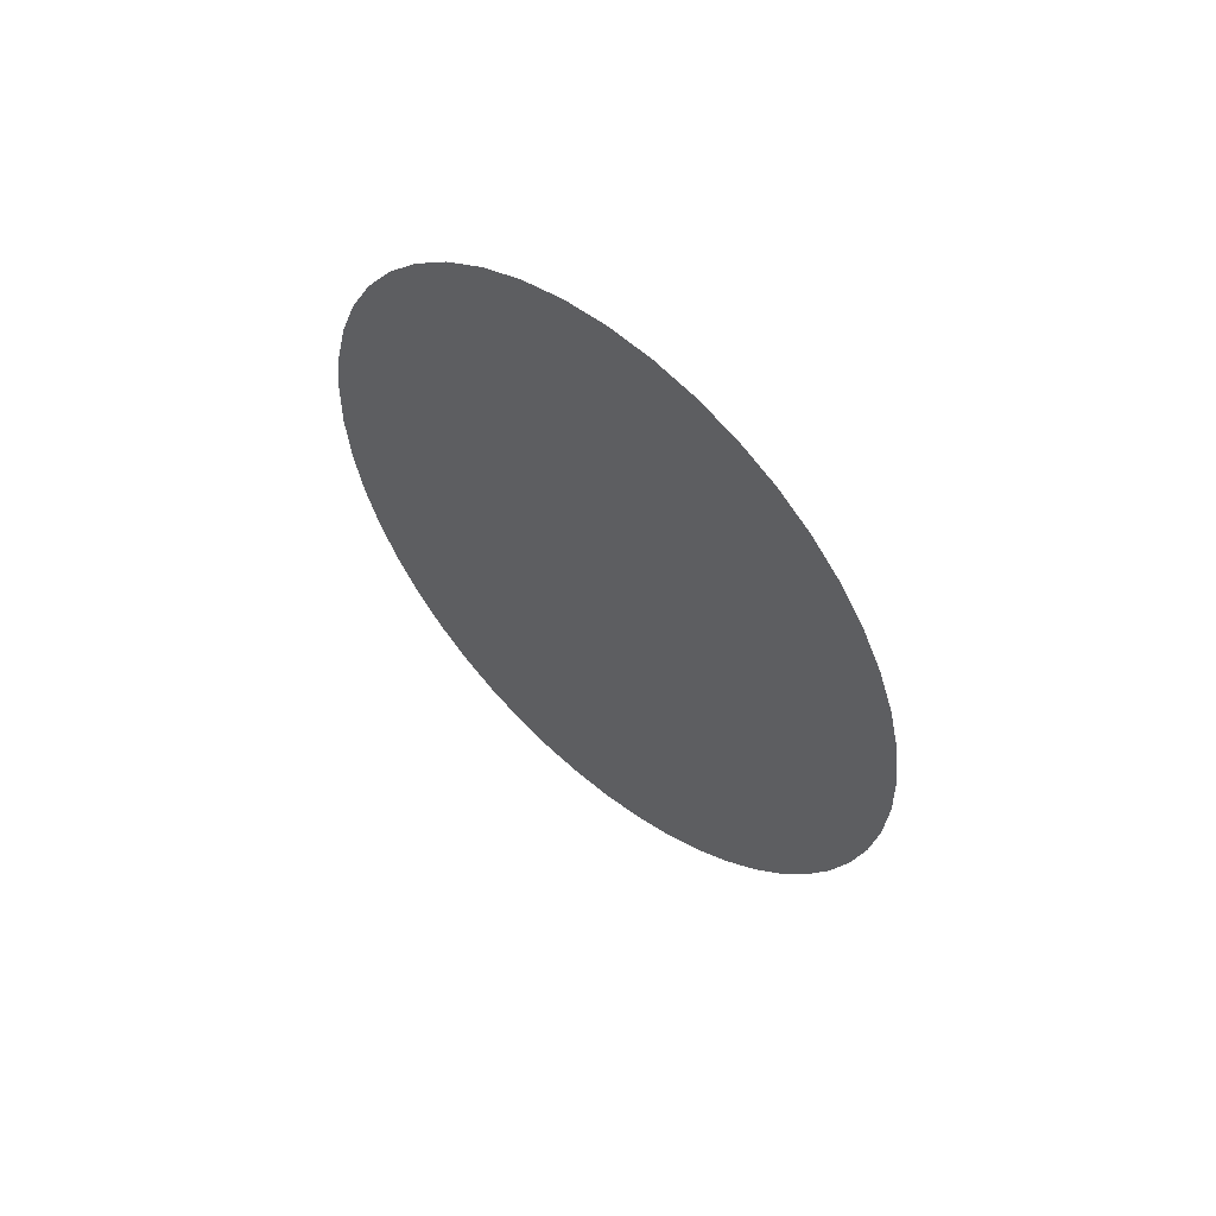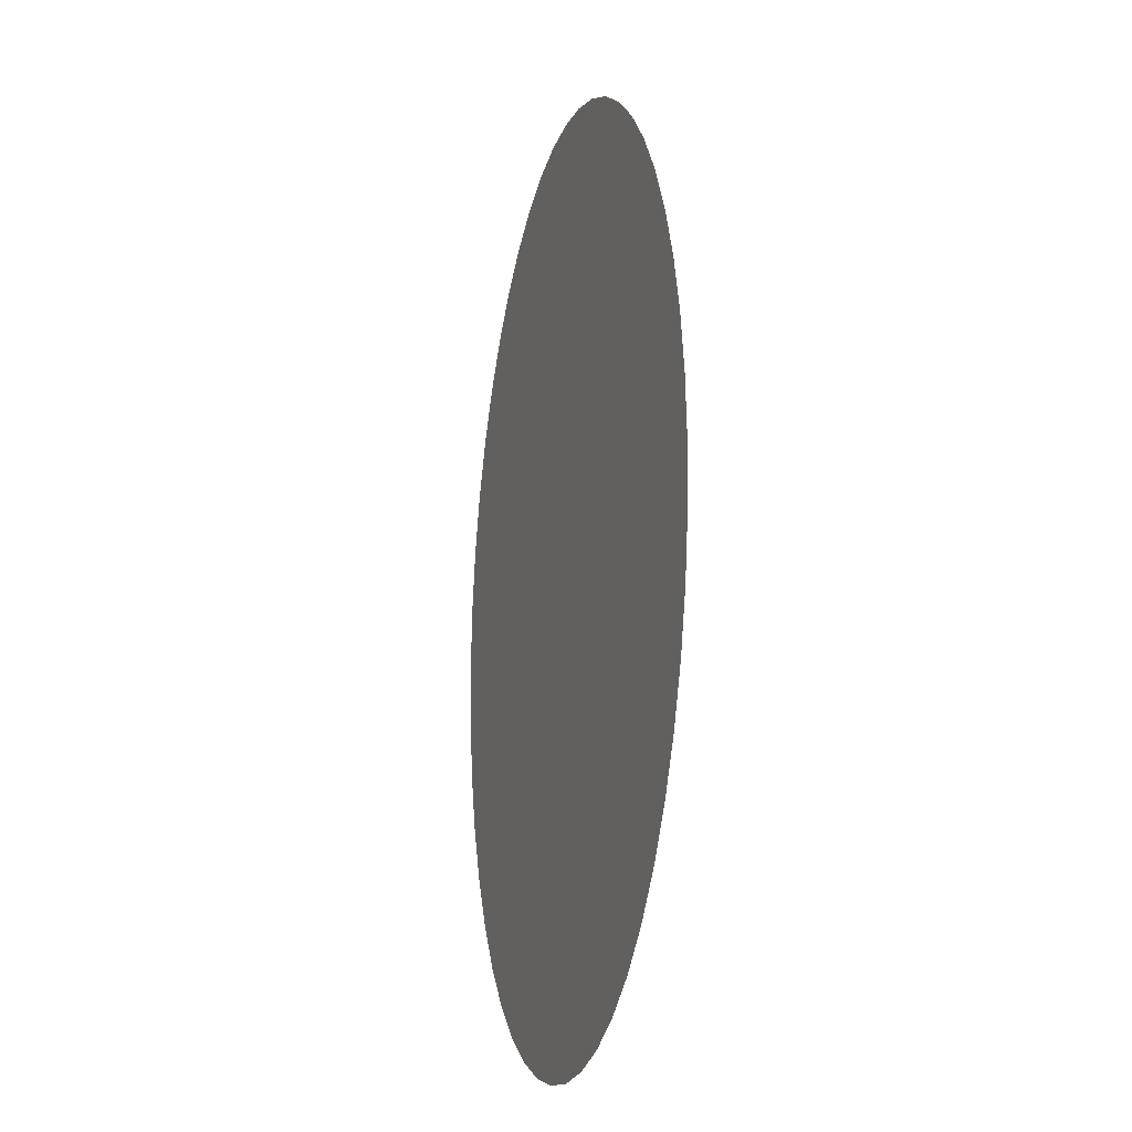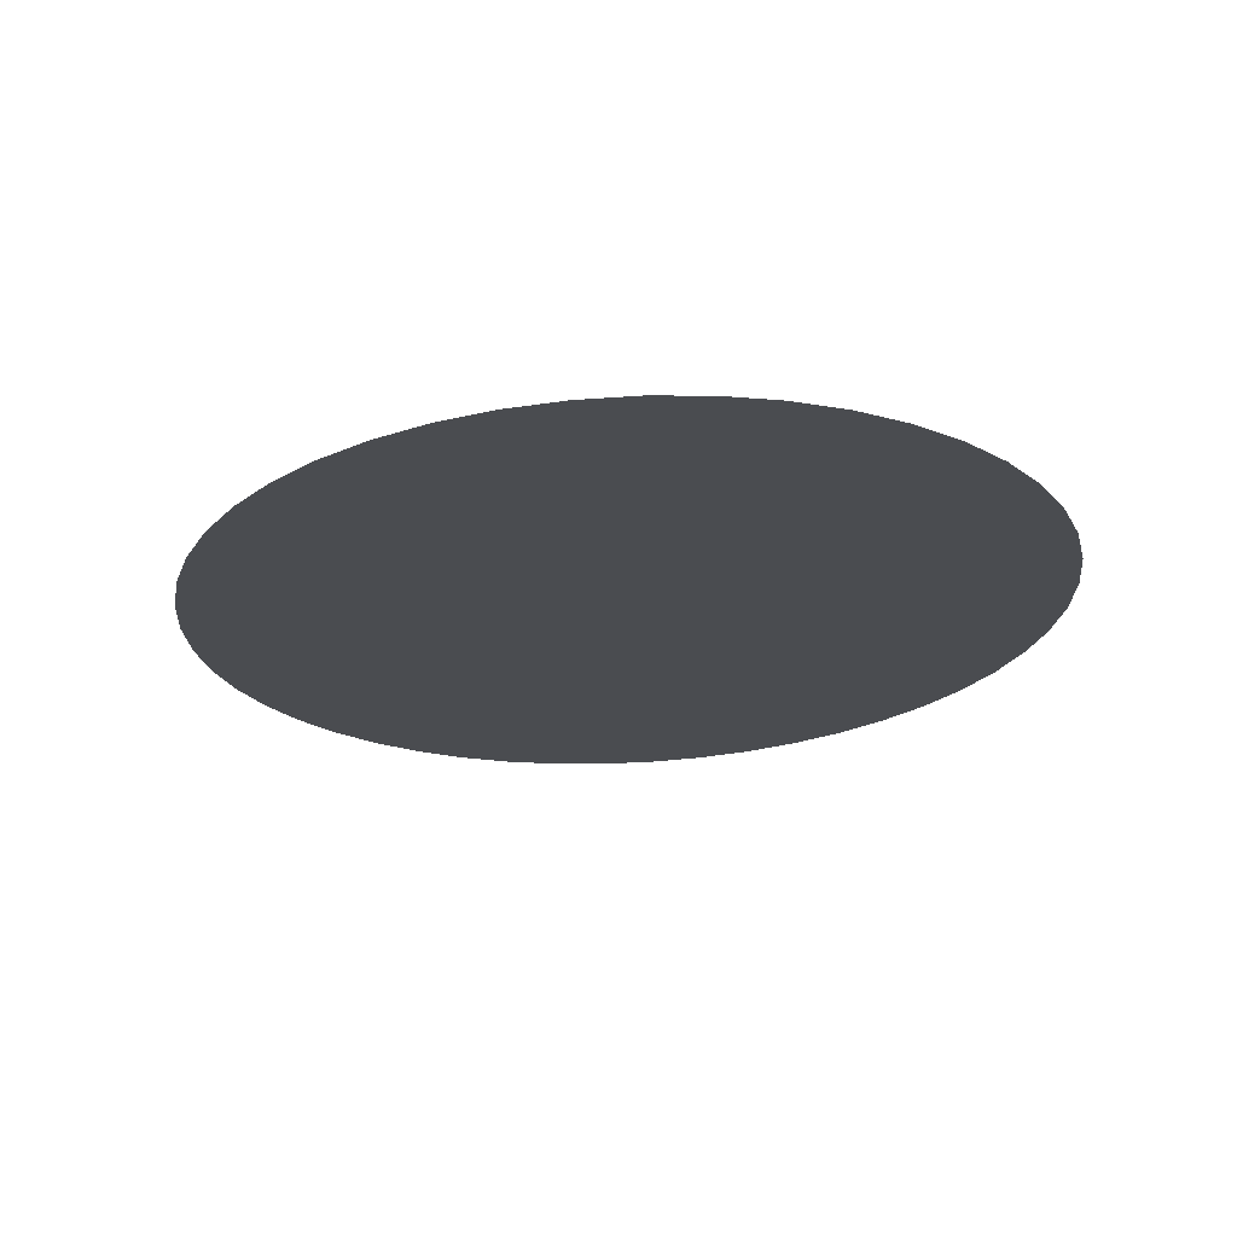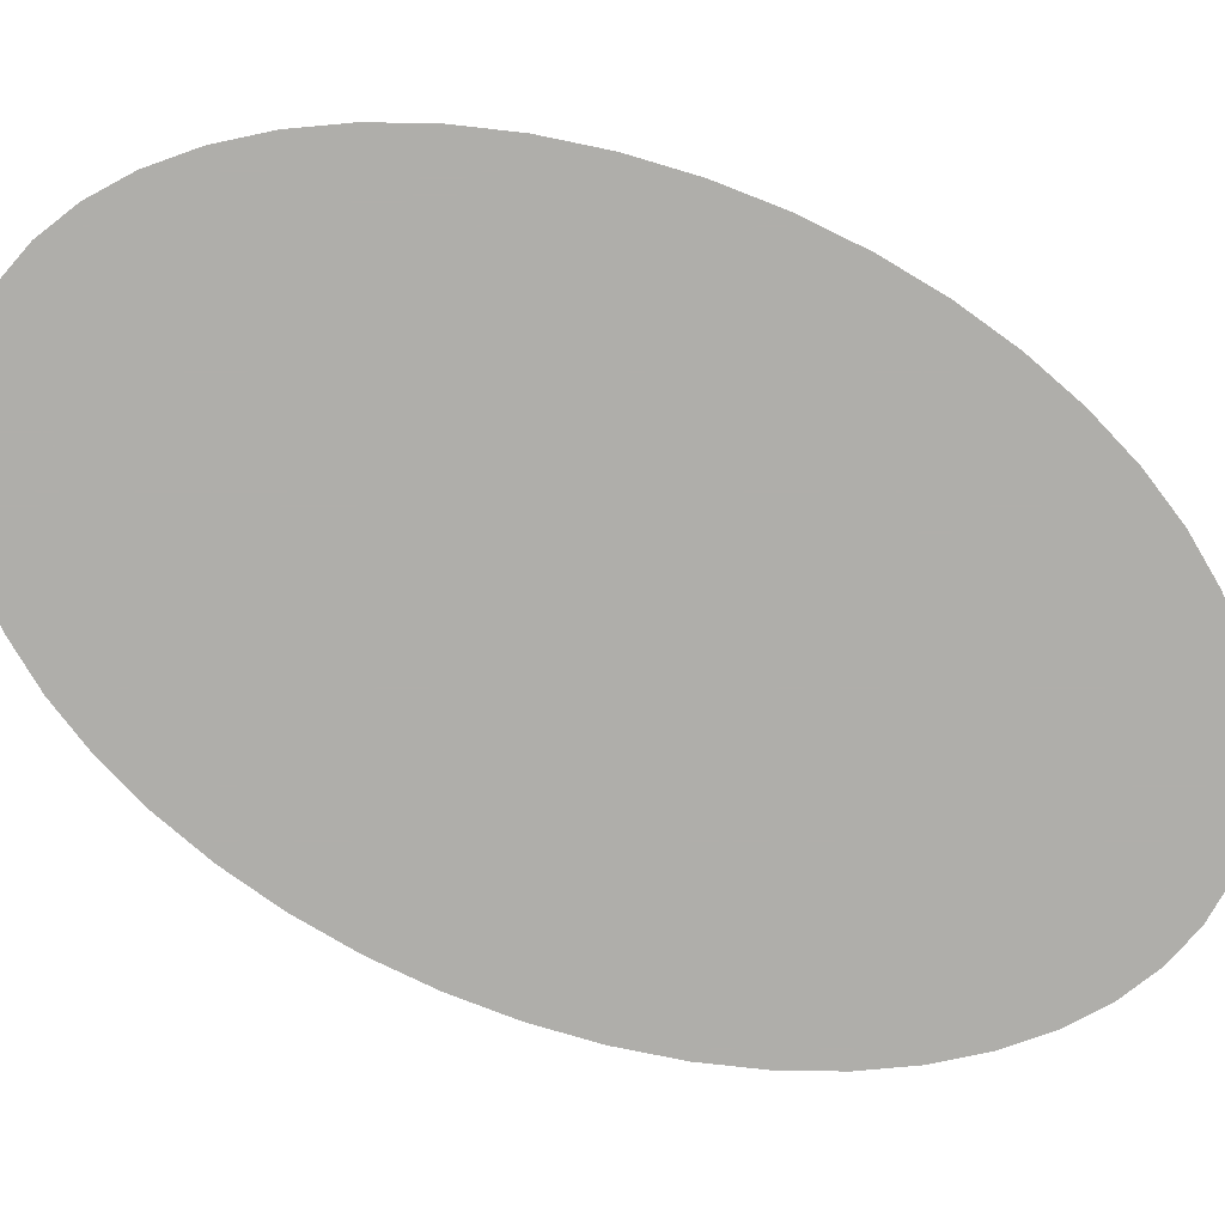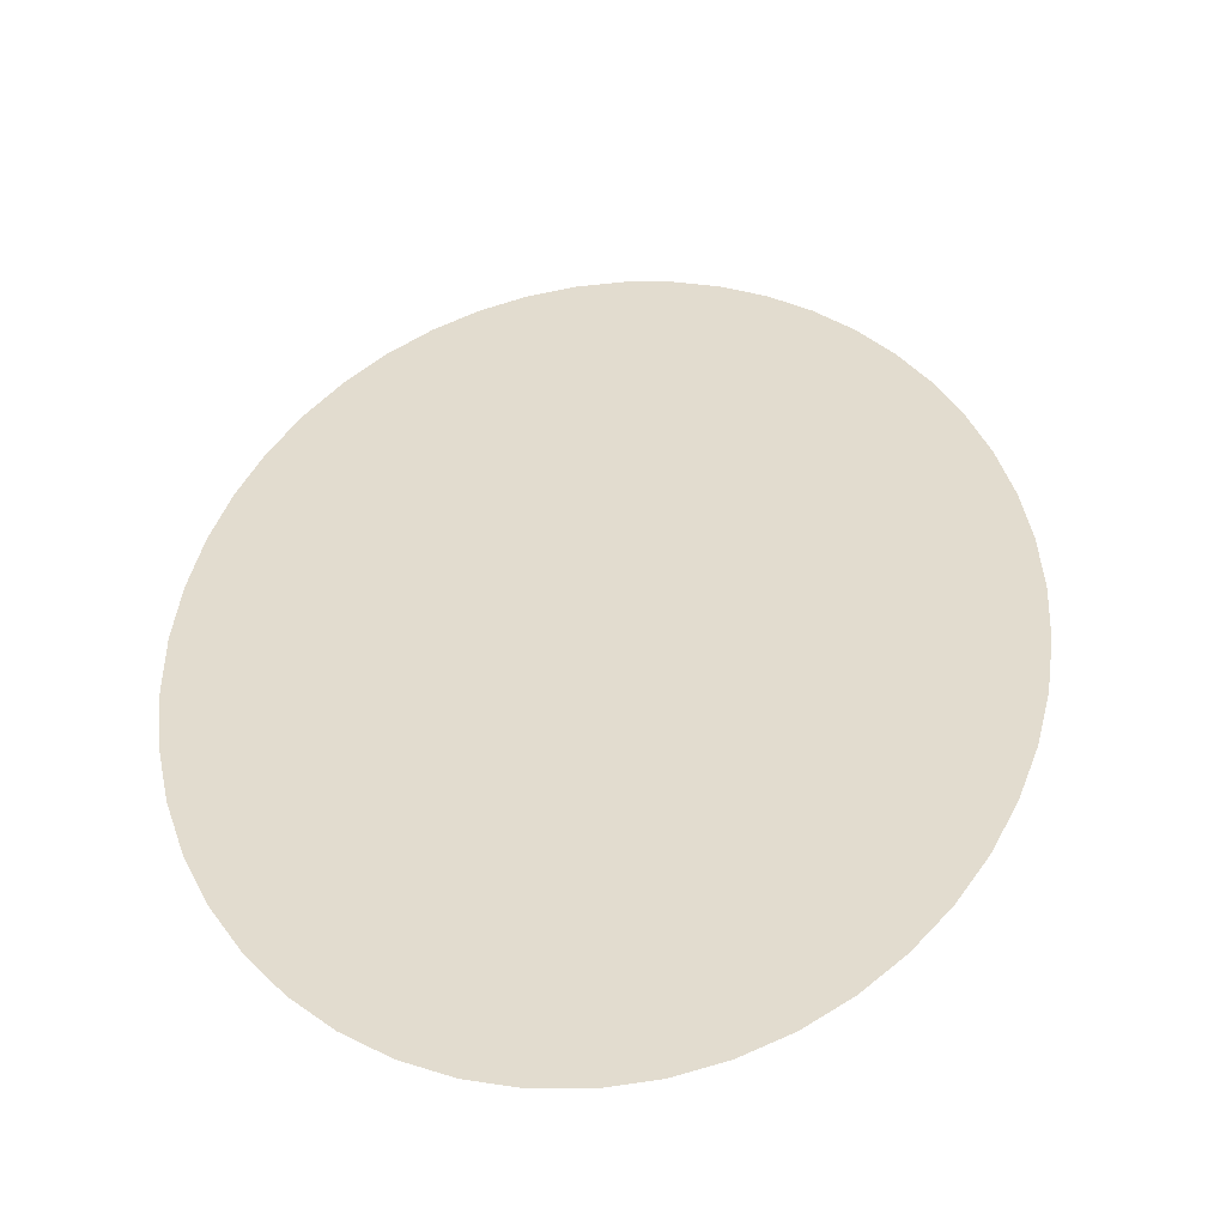
<metadata>
{"format":"obj","ext":"obj","renderer":"f3d","projection":"perspective","resolution":1024,"background":"white","views":[{"elev":65.8,"azim":37.9,"up":"+Z"},{"elev":-21.5,"azim":-109.3,"up":"+Z"},{"elev":-14.7,"azim":-6.4,"up":"+Y"},{"elev":-77.6,"azim":-113.7,"up":"+Y"},{"elev":34.6,"azim":5.9,"up":"+Y"}]}
</metadata>
<code>
g
v 6.3 -0.05 0
v 6.246 -0.05 -1.304
v 6.085 -0.05 -2.586
v 5.82 -0.05 -3.823
v 5.456 -0.05 -4.995
v 4.998 -0.05 -6.082
v 4.455 -0.05 -7.064
v 3.835 -0.05 -7.926
v 3.15 -0.05 -8.652
v 2.411 -0.05 -9.23
v 1.631 -0.05 -9.65
v 0.8223 -0.05 -9.905
v -2.754e-07 -0.05 -9.99
v -0.8223 -0.05 -9.905
v -1.631 -0.05 -9.65
v -2.411 -0.05 -9.23
v -3.15 -0.05 -8.652
v -3.835 -0.05 -7.926
v -4.455 -0.05 -7.064
v -4.998 -0.05 -6.082
v -5.456 -0.05 -4.995
v -5.82 -0.05 -3.823
v -6.085 -0.05 -2.586
v -6.246 -0.05 -1.304
v -6.3 -0.05 8.734e-07
v -6.246 -0.05 1.304
v -6.085 -0.05 2.586
v -5.82 -0.05 3.823
v -5.456 -0.05 4.995
v -4.998 -0.05 6.082
v -4.455 -0.05 7.064
v -3.835 -0.05 7.926
v -3.15 -0.05 8.652
v -2.411 -0.05 9.23
v -1.631 -0.05 9.65
v -0.8223 -0.05 9.905
v 7.513e-08 -0.05 9.99
v 0.8223 -0.05 9.905
v 1.631 -0.05 9.65
v 2.411 -0.05 9.23
v 3.15 -0.05 8.652
v 3.835 -0.05 7.926
v 4.455 -0.05 7.064
v 4.998 -0.05 6.082
v 5.456 -0.05 4.995
v 5.82 -0.05 3.823
v 6.085 -0.05 2.586
v 6.246 -0.05 1.304
v -5.3 -0.05 -5.365
v -5.3 -0.05 5.365
v -4.3 -0.05 -7.279
v -4.3 -0.05 7.279
v -3.3 -0.05 -8.493
v -3.3 -0.05 8.493
v -2.3 -0.05 -9.289
v -2.3 -0.05 9.289
v -1.3 -0.05 -9.754
v -1.3 -0.05 9.754
v -0.3 -0.05 -9.959
v -0.3 -0.05 9.959
v 0.7 -0.05 -9.917
v 0.7 -0.05 9.917
v 1.7 -0.05 -9.612
v 1.7 -0.05 9.612
v 2.7 -0.05 -9.003
v 2.7 -0.05 9.003
v 3.7 -0.05 -8.069
v 3.7 -0.05 8.069
v 4.7 -0.05 -6.621
v 4.7 -0.05 6.621
v 5.7 -0.05 -4.21
v 5.7 -0.05 4.21
v -2.717 -0.05 -8.99
v -2.3 -0.05 -8.99
v -1.3 -0.05 -8.99
v -0.3 -0.05 -8.99
v 0.7 -0.05 -8.99
v 1.7 -0.05 -8.99
v 2.717 -0.05 -8.99
v 2.7 -0.05 -8.99
v -3.774 -0.05 -7.99
v -3.3 -0.05 -7.99
v -2.3 -0.05 -7.99
v -1.3 -0.05 -7.99
v -0.3 -0.05 -7.99
v 0.7 -0.05 -7.99
v 1.7 -0.05 -7.99
v 2.7 -0.05 -7.99
v 3.774 -0.05 -7.99
v 3.7 -0.05 -7.99
v 4.496 -0.05 -6.99
v -4.496 -0.05 -6.99
v -4.3 -0.05 -6.99
v -3.3 -0.05 -6.99
v -2.3 -0.05 -6.99
v -1.3 -0.05 -6.99
v -0.3 -0.05 -6.99
v 0.7 -0.05 -6.99
v 1.7 -0.05 -6.99
v 2.7 -0.05 -6.99
v 3.7 -0.05 -6.99
v 5.037 -0.05 -5.99
v -5.037 -0.05 -5.99
v -4.3 -0.05 -5.99
v -3.3 -0.05 -5.99
v -2.3 -0.05 -5.99
v -1.3 -0.05 -5.99
v -0.3 -0.05 -5.99
v 0.7 -0.05 -5.99
v 1.7 -0.05 -5.99
v 2.7 -0.05 -5.99
v 3.7 -0.05 -5.99
v 4.7 -0.05 -5.99
v 5.458 -0.05 -4.99
v -5.458 -0.05 -4.99
v -5.3 -0.05 -4.99
v -4.3 -0.05 -4.99
v -3.3 -0.05 -4.99
v -2.3 -0.05 -4.99
v -1.3 -0.05 -4.99
v -0.3 -0.05 -4.99
v 0.7 -0.05 -4.99
v 1.7 -0.05 -4.99
v 2.7 -0.05 -4.99
v 3.7 -0.05 -4.99
v 4.7 -0.05 -4.99
v -5.769 -0.05 -3.99
v -5.3 -0.05 -3.99
v -4.3 -0.05 -3.99
v -3.3 -0.05 -3.99
v -2.3 -0.05 -3.99
v -1.3 -0.05 -3.99
v -0.3 -0.05 -3.99
v 0.7 -0.05 -3.99
v 1.7 -0.05 -3.99
v 2.7 -0.05 -3.99
v 3.7 -0.05 -3.99
v 4.7 -0.05 -3.99
v 5.769 -0.05 -3.99
v 5.7 -0.05 -3.99
v 5.999 -0.05 -2.99
v -5.999 -0.05 -2.99
v -5.3 -0.05 -2.99
v -4.3 -0.05 -2.99
v -3.3 -0.05 -2.99
v -2.3 -0.05 -2.99
v -1.3 -0.05 -2.99
v -0.3 -0.05 -2.99
v 0.7 -0.05 -2.99
v 1.7 -0.05 -2.99
v 2.7 -0.05 -2.99
v 3.7 -0.05 -2.99
v 4.7 -0.05 -2.99
v 5.7 -0.05 -2.99
v 6.16 -0.05 -1.99
v -6.16 -0.05 -1.99
v -5.3 -0.05 -1.99
v -4.3 -0.05 -1.99
v -3.3 -0.05 -1.99
v -2.3 -0.05 -1.99
v -1.3 -0.05 -1.99
v -0.3 -0.05 -1.99
v 0.7 -0.05 -1.99
v 1.7 -0.05 -1.99
v 2.7 -0.05 -1.99
v 3.7 -0.05 -1.99
v 4.7 -0.05 -1.99
v 5.7 -0.05 -1.99
v 6.259 -0.05 -0.99
v -6.259 -0.05 -0.99
v -5.3 -0.05 -0.99
v -4.3 -0.05 -0.99
v -3.3 -0.05 -0.99
v -2.3 -0.05 -0.99
v -1.3 -0.05 -0.99
v -0.3 -0.05 -0.99
v 0.7 -0.05 -0.99
v 1.7 -0.05 -0.99
v 2.7 -0.05 -0.99
v 3.7 -0.05 -0.99
v 4.7 -0.05 -0.99
v 5.7 -0.05 -0.99
v 6.3 -0.05 0.01
v -6.3 -0.05 0.01
v -5.3 -0.05 0.01
v -4.3 -0.05 0.01
v -3.3 -0.05 0.01
v -2.3 -0.05 0.01
v -1.3 -0.05 0.01
v -0.3 -0.05 0.01
v 0.7 -0.05 0.01
v 1.7 -0.05 0.01
v 2.7 -0.05 0.01
v 3.7 -0.05 0.01
v 4.7 -0.05 0.01
v 5.7 -0.05 0.01
v -6.258 -0.05 1.01
v -5.3 -0.05 1.01
v -4.3 -0.05 1.01
v -3.3 -0.05 1.01
v -2.3 -0.05 1.01
v -1.3 -0.05 1.01
v -0.3 -0.05 1.01
v 0.7 -0.05 1.01
v 1.7 -0.05 1.01
v 2.7 -0.05 1.01
v 3.7 -0.05 1.01
v 4.7 -0.05 1.01
v 5.7 -0.05 1.01
v 6.258 -0.05 1.01
v -6.158 -0.05 2.01
v 6.158 -0.05 2.01
v -5.3 -0.05 2.01
v -4.3 -0.05 2.01
v -3.3 -0.05 2.01
v -2.3 -0.05 2.01
v -1.3 -0.05 2.01
v -0.3 -0.05 2.01
v 0.7 -0.05 2.01
v 1.7 -0.05 2.01
v 2.7 -0.05 2.01
v 3.7 -0.05 2.01
v 4.7 -0.05 2.01
v 5.7 -0.05 2.01
v -5.994 -0.05 3.01
v 5.994 -0.05 3.01
v -5.3 -0.05 3.01
v -4.3 -0.05 3.01
v -3.3 -0.05 3.01
v -2.3 -0.05 3.01
v -1.3 -0.05 3.01
v -0.3 -0.05 3.01
v 0.7 -0.05 3.01
v 1.7 -0.05 3.01
v 2.7 -0.05 3.01
v 3.7 -0.05 3.01
v 4.7 -0.05 3.01
v 5.7 -0.05 3.01
v -5.762 -0.05 4.01
v 5.762 -0.05 4.01
v -5.3 -0.05 4.01
v -4.3 -0.05 4.01
v -3.3 -0.05 4.01
v -2.3 -0.05 4.01
v -1.3 -0.05 4.01
v -0.3 -0.05 4.01
v 0.7 -0.05 4.01
v 1.7 -0.05 4.01
v 2.7 -0.05 4.01
v 3.7 -0.05 4.01
v 4.7 -0.05 4.01
v 5.7 -0.05 4.01
v 5.45 -0.05 5.01
v -5.45 -0.05 5.01
v -5.3 -0.05 5.01
v -4.3 -0.05 5.01
v -3.3 -0.05 5.01
v -2.3 -0.05 5.01
v -1.3 -0.05 5.01
v -0.3 -0.05 5.01
v 0.7 -0.05 5.01
v 1.7 -0.05 5.01
v 2.7 -0.05 5.01
v 3.7 -0.05 5.01
v 4.7 -0.05 5.01
v -5.028 -0.05 6.01
v -4.3 -0.05 6.01
v -3.3 -0.05 6.01
v -2.3 -0.05 6.01
v -1.3 -0.05 6.01
v -0.3 -0.05 6.01
v 0.7 -0.05 6.01
v 1.7 -0.05 6.01
v 2.7 -0.05 6.01
v 3.7 -0.05 6.01
v 4.7 -0.05 6.01
v 5.028 -0.05 6.01
v -4.485 -0.05 7.01
v -4.3 -0.05 7.01
v -3.3 -0.05 7.01
v -2.3 -0.05 7.01
v -1.3 -0.05 7.01
v -0.3 -0.05 7.01
v 0.7 -0.05 7.01
v 1.7 -0.05 7.01
v 2.7 -0.05 7.01
v 3.7 -0.05 7.01
v 4.485 -0.05 7.01
v 3.756 -0.05 8.01
v -3.756 -0.05 8.01
v -3.3 -0.05 8.01
v -2.3 -0.05 8.01
v -1.3 -0.05 8.01
v -0.3 -0.05 8.01
v 0.7 -0.05 8.01
v 1.7 -0.05 8.01
v 2.7 -0.05 8.01
v 3.7 -0.05 8.01
v -2.692 -0.05 9.01
v -2.3 -0.05 9.01
v -1.3 -0.05 9.01
v -0.3 -0.05 9.01
v 0.7 -0.05 9.01
v 1.7 -0.05 9.01
v 2.692 -0.05 9.01
g platform
f 1 169 182 196 183
f 255 254 50
f 279 278 31 52
f 291 290 54
f 300 299 34 56
f 301 300 56 35 58
f 302 301 58 36 60
f 303 302 60 37 62
f 304 303 62 38 39 64
f 297 296 304 305 66
f 298 297 66 41 68
f 276 275 287 288 70
f 252 251 265 253 45 72
f 55 16 73 74
f 57 15 55 74 75
f 59 14 57 75 76
f 61 13 59 76 77
f 63 11 12 61 77 78
f 65 10 63 78 80
f 79 65 80
f 53 81 82
f 74 73 17 53 82 83
f 75 74 83 84
f 76 75 84 85
f 77 76 85 86
f 78 77 86 87
f 80 78 87 88
f 67 9 79 80 88 90
f 89 67 90
f 51 19 92 93
f 81 18 51 93 94 82
f 83 82 94 95
f 84 83 95 96
f 85 84 96 97
f 86 85 97 98
f 87 86 98 99
f 88 87 99 100
f 90 88 100 101
f 91 7 8 89 90 101
f 93 92 20 103 104
f 94 93 104 105
f 95 94 105 106
f 96 95 106 107
f 97 96 107 108
f 98 97 108 109
f 99 98 109 110
f 100 99 110 111
f 101 100 111 112
f 69 91 101 112 113
f 102 6 69 113
f 49 21 115 116
f 104 103 49 116 117
f 105 104 117 118
f 106 105 118 119
f 107 106 119 120
f 108 107 120 121
f 109 108 121 122
f 110 109 122 123
f 111 110 123 124
f 112 111 124 125
f 113 112 125 126
f 114 5 102 113 126
f 139 71 140
f 116 115 127 128
f 117 116 128 129
f 118 117 129 130
f 119 118 130 131
f 120 119 131 132
f 121 120 132 133
f 122 121 133 134
f 123 122 134 135
f 124 123 135 136
f 125 124 136 137
f 126 125 137 138
f 71 114 126 138 140
f 141 4 139 140 154
f 128 127 22 142 143
f 129 128 143 144
f 130 129 144 145
f 131 130 145 146
f 132 131 146 147
f 133 132 147 148
f 134 133 148 149
f 135 134 149 150
f 136 135 150 151
f 137 136 151 152
f 138 137 152 153
f 140 138 153 154
f 155 3 141 154 168
f 143 142 23 156 157
f 144 143 157 158
f 145 144 158 159
f 146 145 159 160
f 147 146 160 161
f 148 147 161 162
f 149 148 162 163
f 150 149 163 164
f 151 150 164 165
f 152 151 165 166
f 153 152 166 167
f 154 153 167 168
f 169 2 155 168 182
f 157 156 24 170 171
f 158 157 171 172
f 159 158 172 173
f 160 159 173 174
f 161 160 174 175
f 162 161 175 176
f 163 162 176 177
f 164 163 177 178
f 165 164 178 179
f 166 165 179 180
f 167 166 180 181
f 168 167 181 182
f 183 196 209 210
f 171 170 25 184 185
f 172 171 185 186
f 173 172 186 187
f 174 173 187 188
f 175 174 188 189
f 176 175 189 190
f 177 176 190 191
f 178 177 191 192
f 179 178 192 193
f 180 179 193 194
f 181 180 194 195
f 182 181 195 196
f 185 184 197 198
f 186 185 198 199
f 187 186 199 200
f 188 187 200 201
f 189 188 201 202
f 190 189 202 203
f 191 190 203 204
f 192 191 204 205
f 193 192 205 206
f 194 193 206 207
f 195 194 207 208
f 196 195 208 209
f 210 209 224 212 48
f 198 197 26 211 213
f 199 198 213 214
f 200 199 214 215
f 201 200 215 216
f 202 201 216 217
f 203 202 217 218
f 204 203 218 219
f 205 204 219 220
f 206 205 220 221
f 207 206 221 222
f 208 207 222 223
f 209 208 223 224
f 224 238 226 47 212
f 213 211 27 225 227
f 214 213 227 228
f 215 214 228 229
f 216 215 229 230
f 217 216 230 231
f 218 217 231 232
f 219 218 232 233
f 220 219 233 234
f 221 220 234 235
f 222 221 235 236
f 223 222 236 237
f 224 223 237 238
f 238 252 240 46 226
f 227 225 28 239 241
f 228 227 241 242
f 229 228 242 243
f 230 229 243 244
f 231 230 244 245
f 232 231 245 246
f 233 232 246 247
f 234 233 247 248
f 235 234 248 249
f 236 235 249 250
f 237 236 250 251
f 238 237 251 252
f 252 72 240
f 241 239 29 254 255
f 242 241 255 256
f 243 242 256 257
f 244 243 257 258
f 245 244 258 259
f 246 245 259 260
f 247 246 260 261
f 248 247 261 262
f 249 248 262 263
f 250 249 263 264
f 251 250 264 265
f 265 276 277 253
f 256 255 50 266 267
f 257 256 267 268
f 258 257 268 269
f 259 258 269 270
f 260 259 270 271
f 261 260 271 272
f 262 261 272 273
f 263 262 273 274
f 264 263 274 275
f 265 264 275 276
f 276 70 44 277
f 267 266 30 278 279
f 268 267 279 280
f 269 268 280 281
f 270 269 281 282
f 271 270 282 283
f 272 271 283 284
f 273 272 284 285
f 274 273 285 286
f 275 274 286 287
f 287 298 289 42 43 288
f 280 279 52 32 290 291
f 281 280 291 292
f 282 281 292 293
f 283 282 293 294
f 284 283 294 295
f 285 284 295 296
f 286 285 296 297
f 287 286 297 298
f 298 68 289
f 292 291 54 33 299 300
f 293 292 300 301
f 294 293 301 302
f 295 294 302 303
f 296 295 303 304
f 304 64 40 305

</code>
